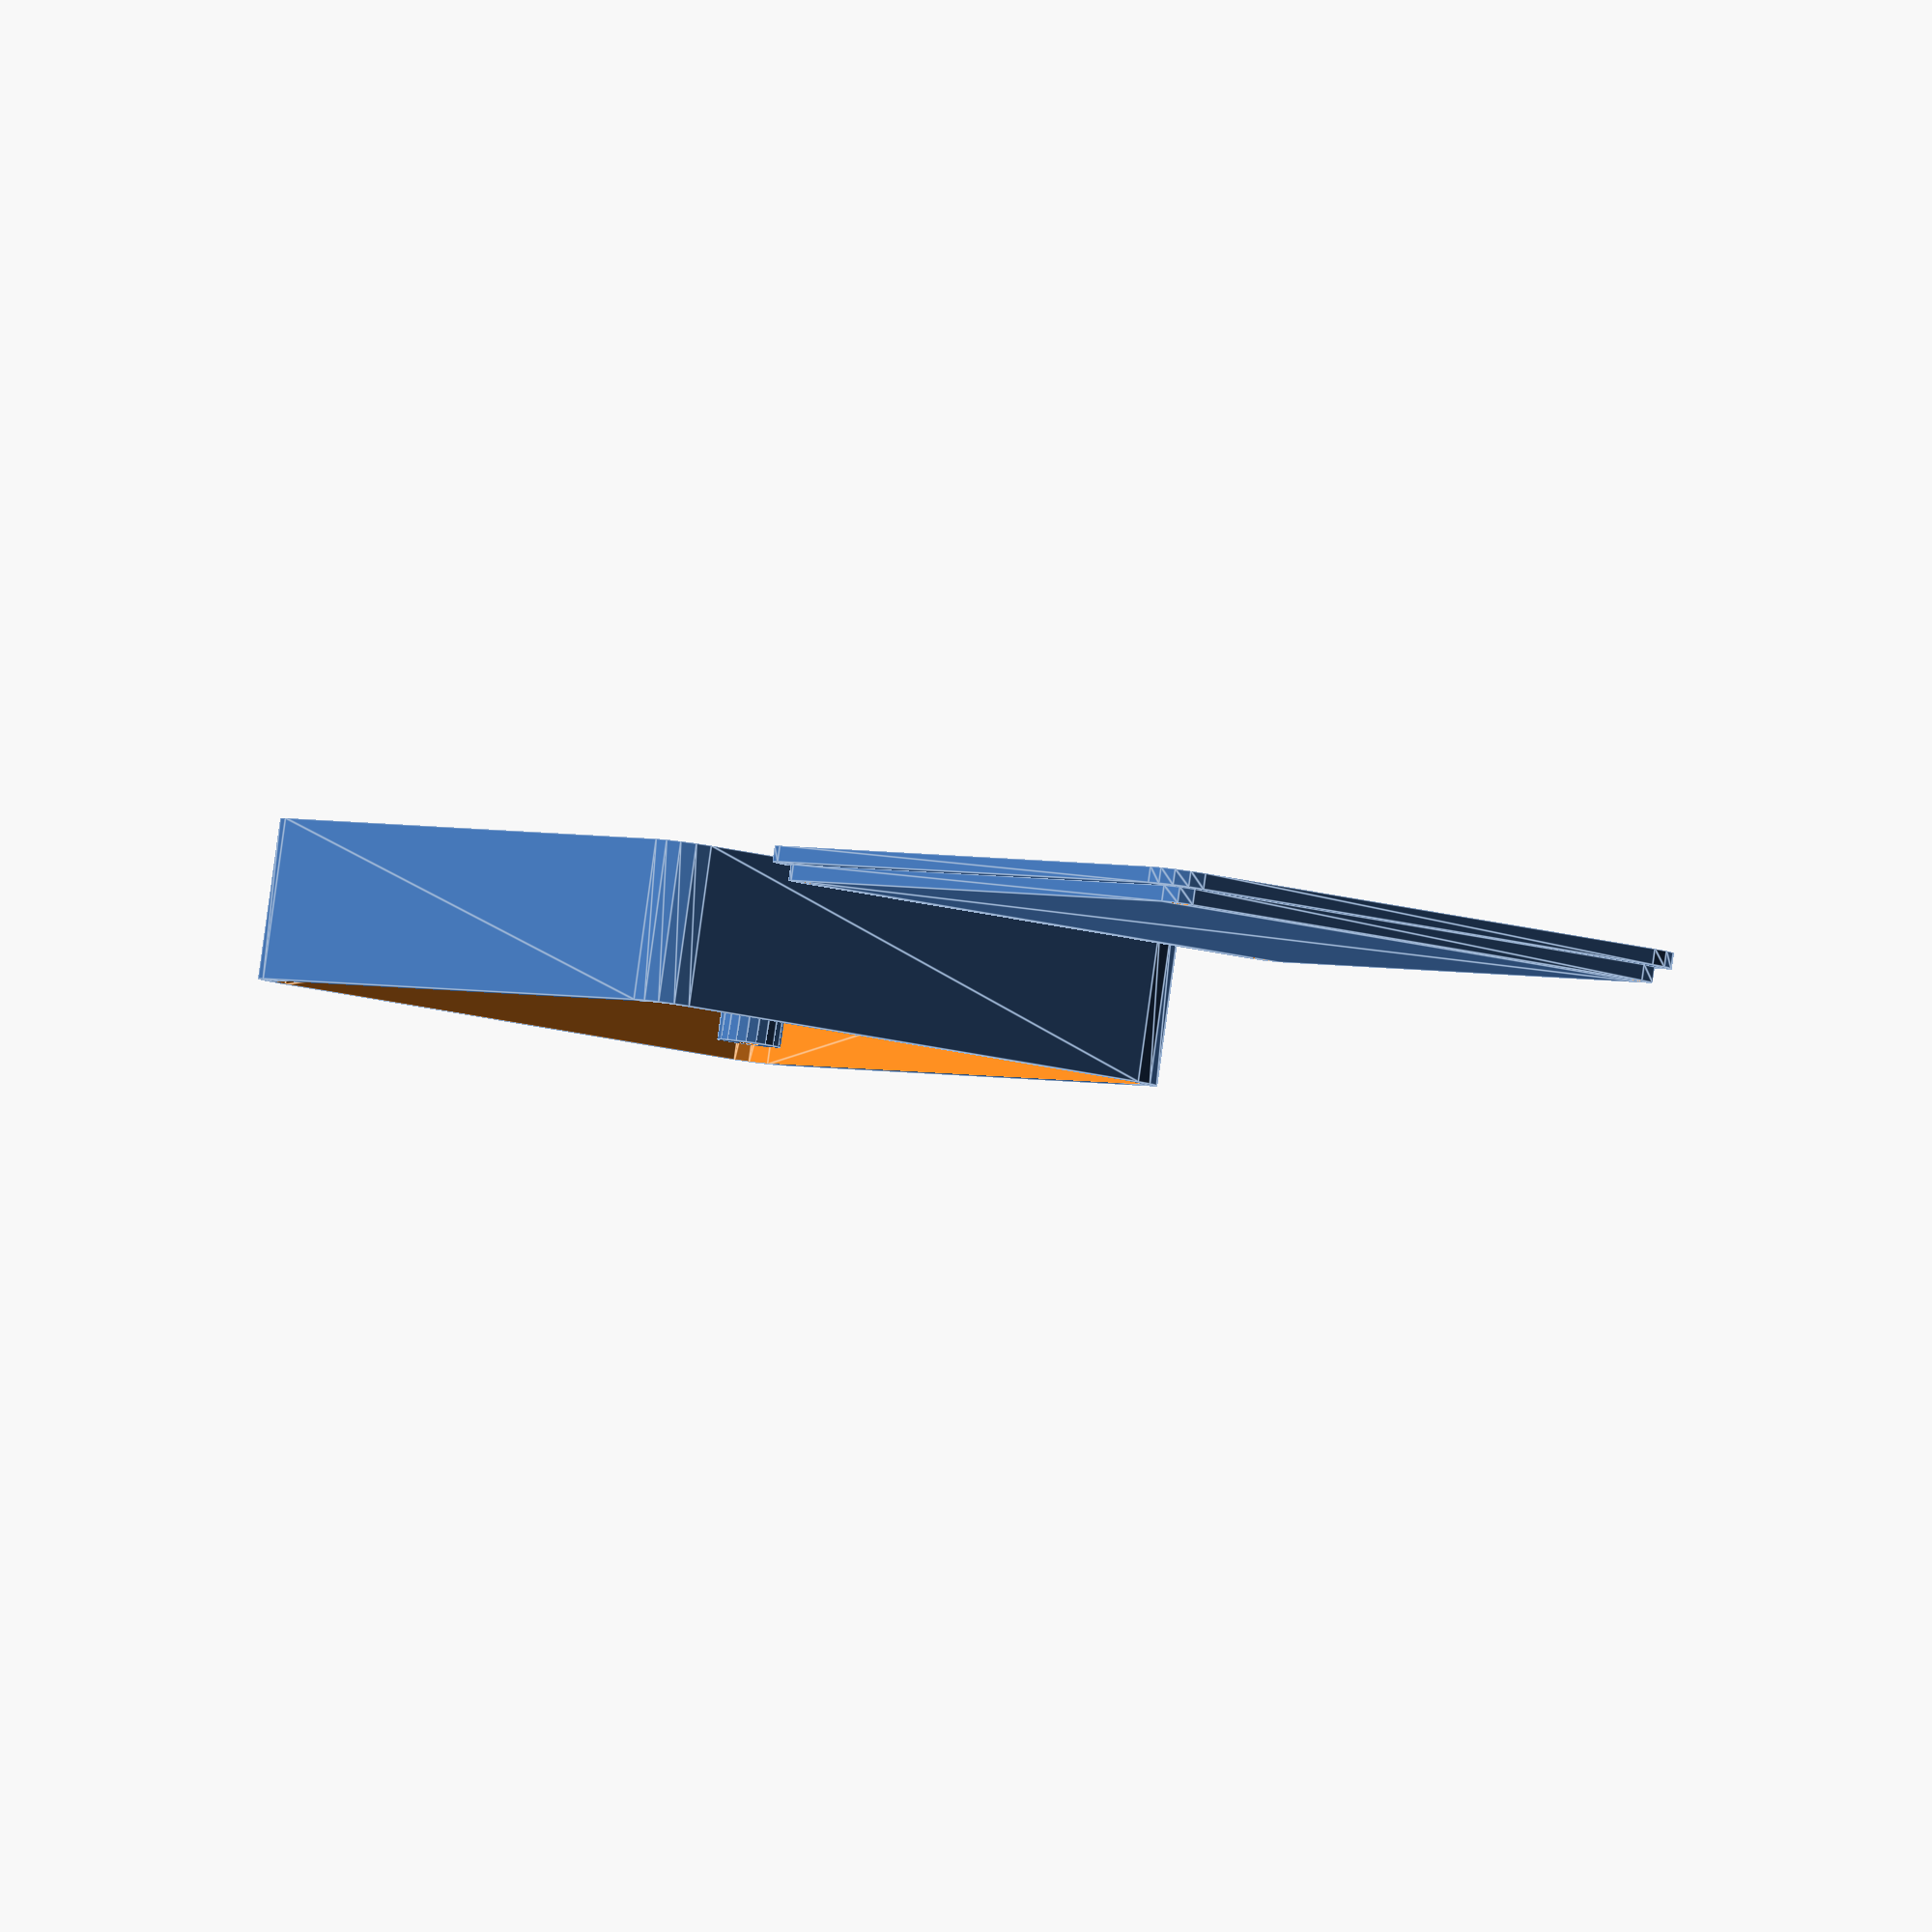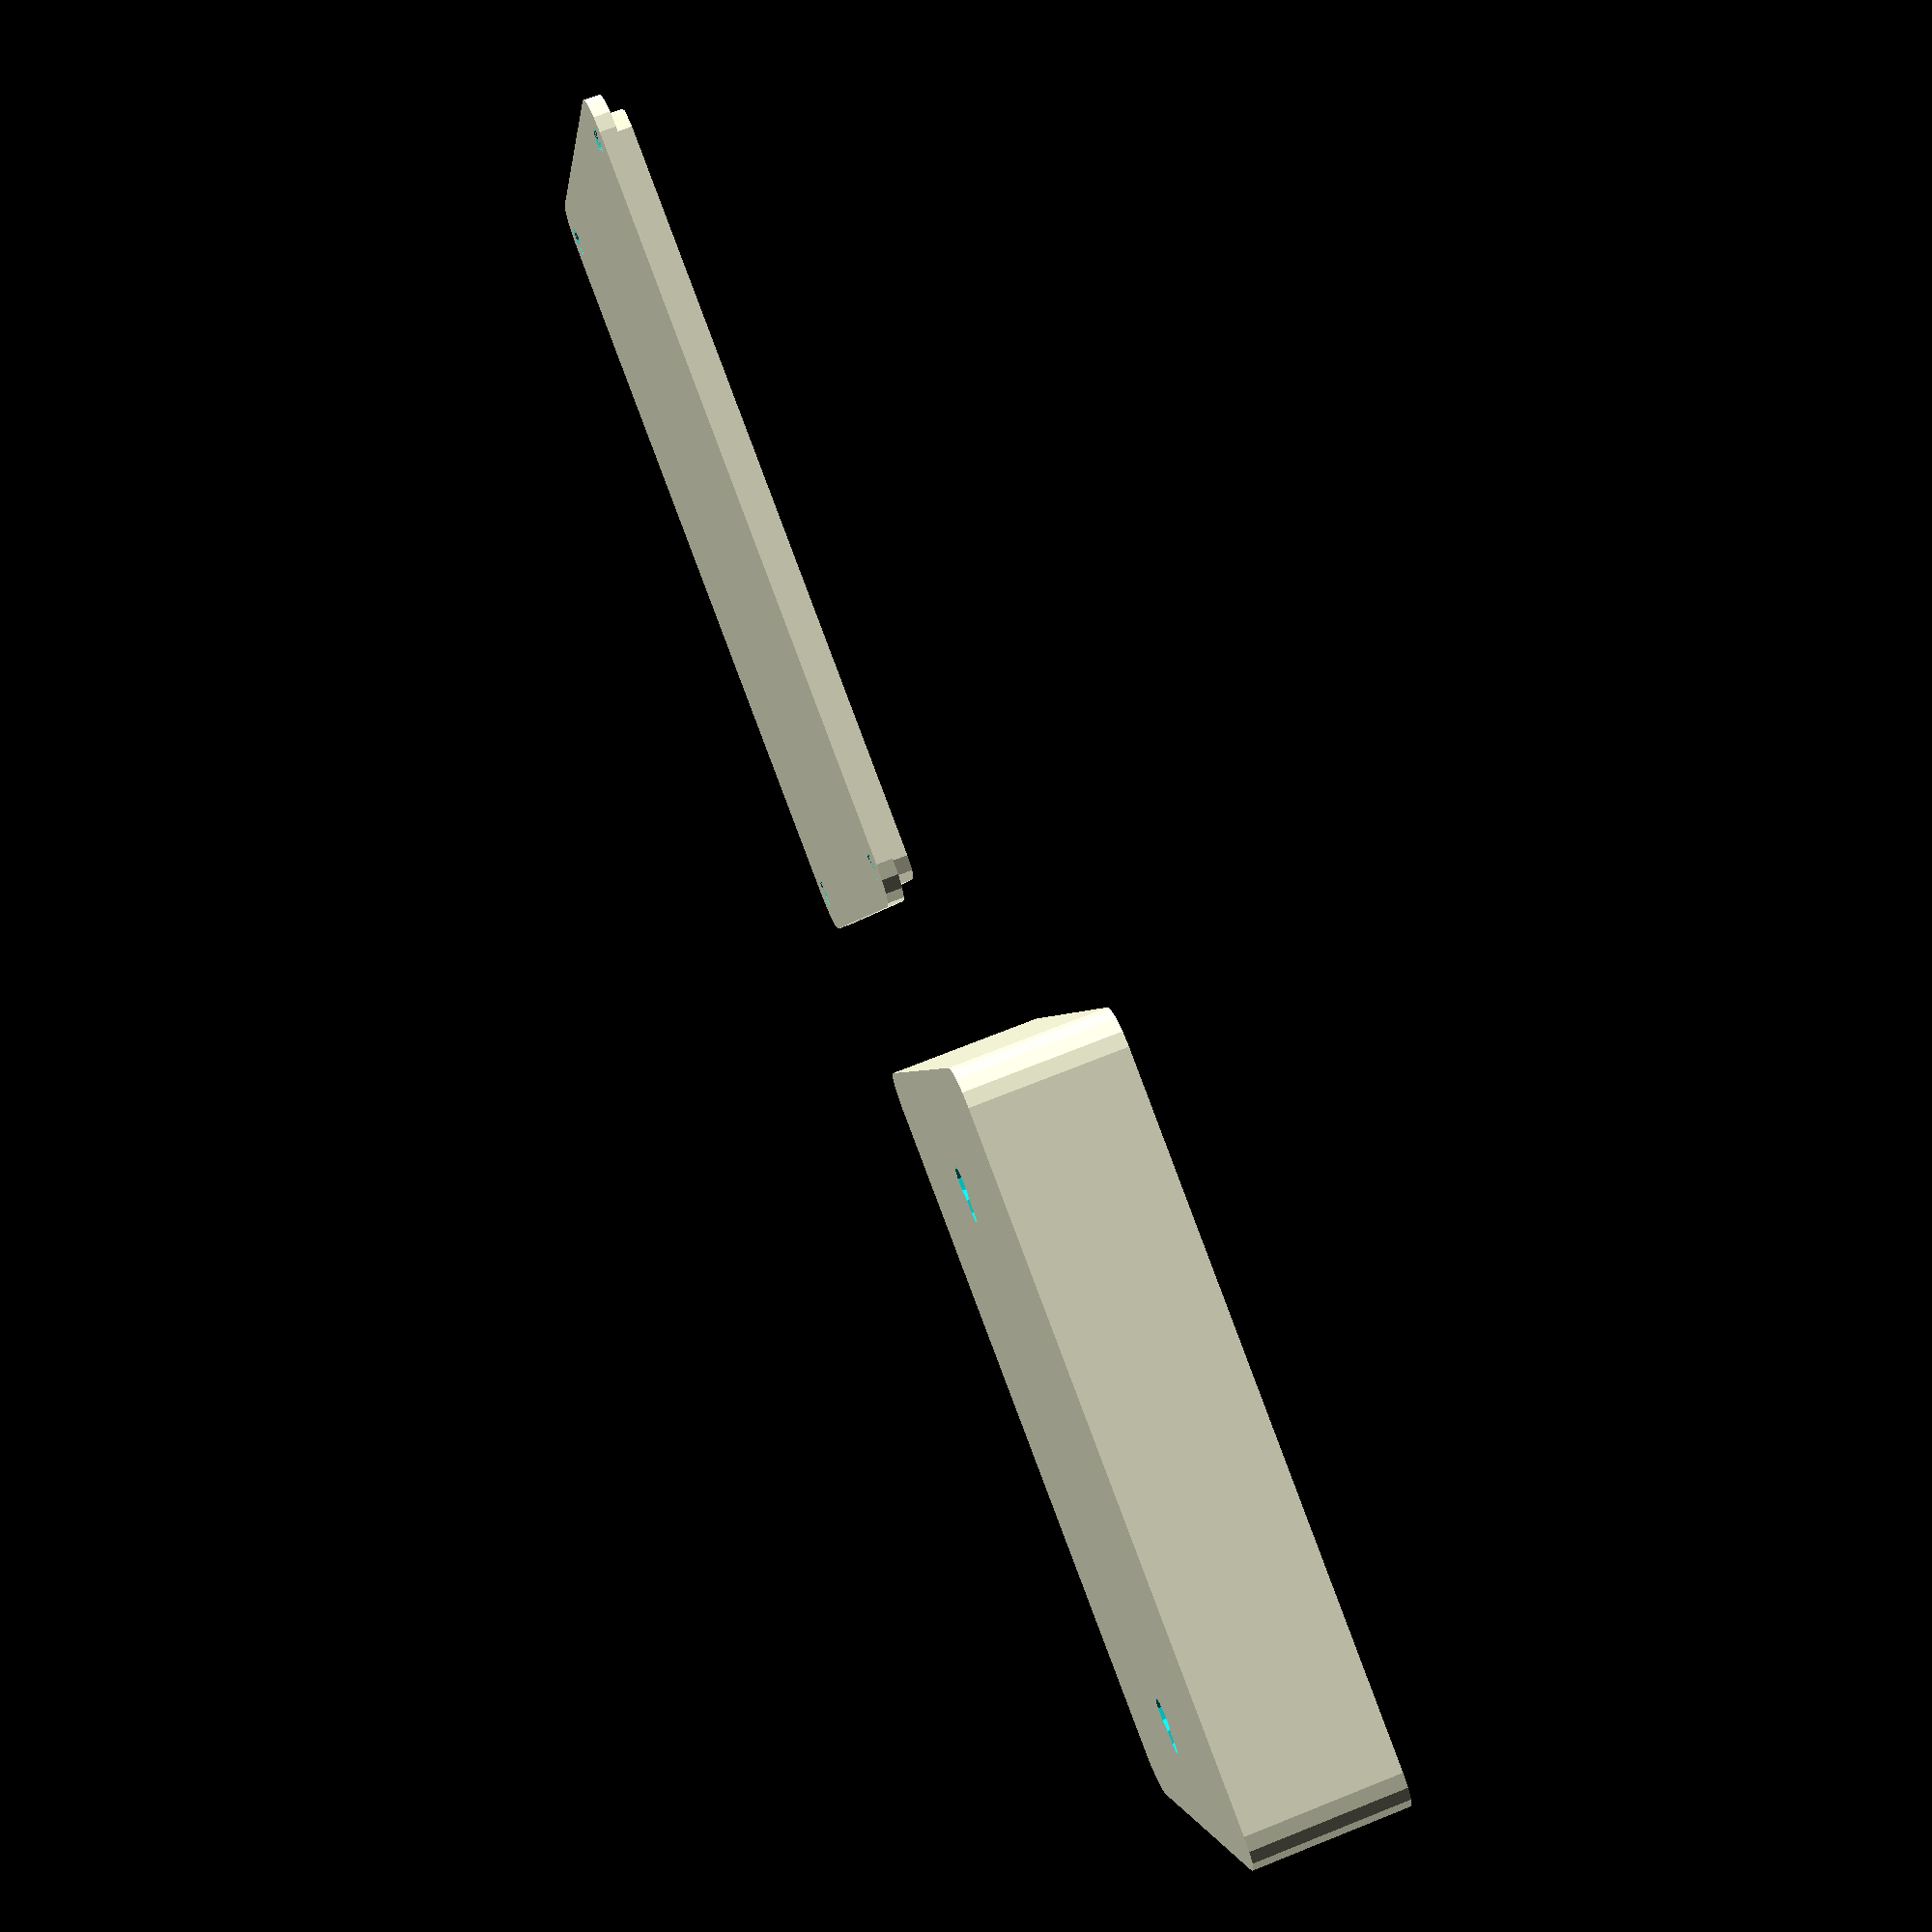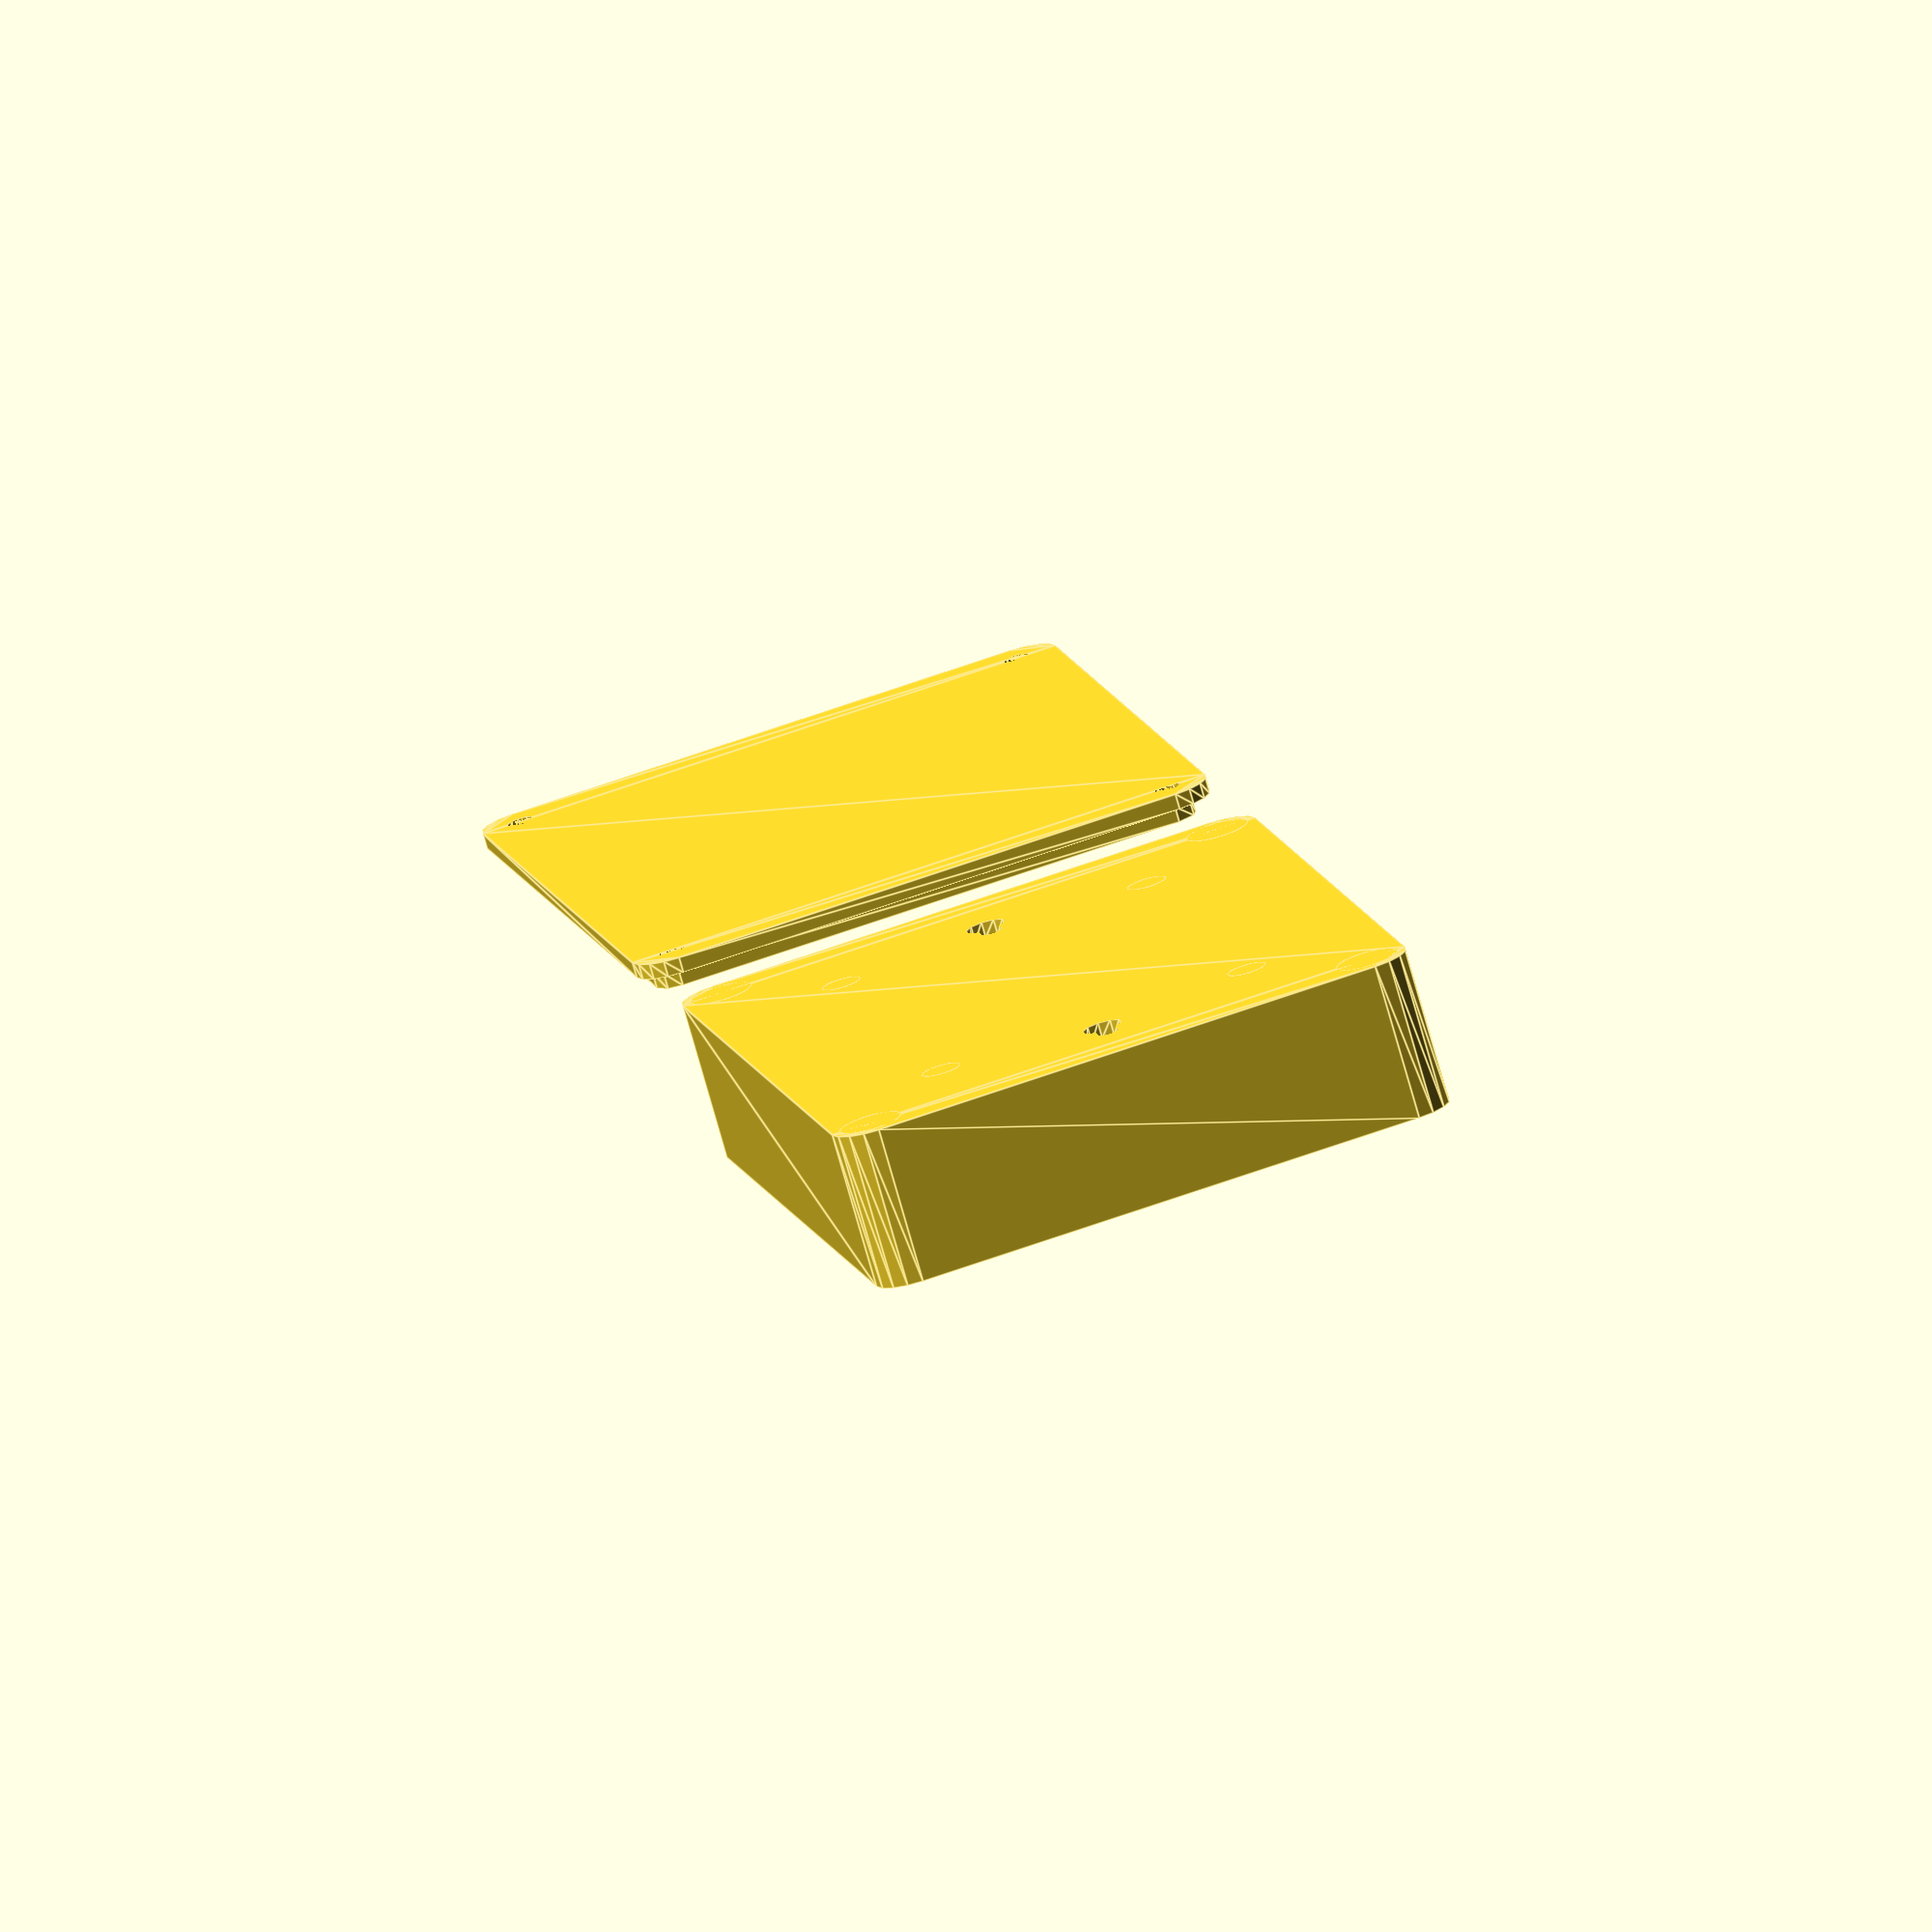
<openscad>
// Box Parameters
box_length = 100;
box_width = 75;
box_height = 20;
wall_thickness = 2;
corner_radius = 5;
lid_clearance = 0.2;
lid_height = 2;

// Screw pillar parameters
screw_hole_diameter = 3;
pillar_diameter = 8;
pillar_height = box_height - wall_thickness;

// Mounting hole parameters
mounting_holes = true;
mounting_hole_offset = 0.15;
mounting_top_diameter = 5;
mounting_screw_diameter = 2.5;

// PCB mount parameters
pcb_pillars = true;
pcb_width = 40;     // Between mounting holes
pcb_length = 60;    // Between mounting holes
pcb_pillar_height = 5;
pcb_pillar_diameter = 5;
pcb_hole_diameter = 1.5;

// Cutouts
front_cutout = false;
front_cutout_size = [5,5];
front_cutout_offset = [0,0];
front_cutout_radius = 2.5;

back_cutout = false;
back_cutout_size = [5,5];
back_cutout_offset = [0,0];
back_cutout_radius = 2.5;

left_cutout = false;
left_cutout_size = [5,5];
left_cutout_offset = [0,0];
left_cutout_radius = 2.5;

right_cutout = false;
right_cutout_size = [5,5];
right_cutout_offset = [0,0];
right_cutout_radius = 2.5;

ventilation_holes = false;
num_ventilation_holes = 5;

// Main box with flat top and bottom and screw pillars
module rounded_box(length, width, height, radius, thickness) {
    difference() {
        union() {
            difference() {
                // Outer shape with rounded sides but flat top/bottom
                linear_extrude(height)
                offset(r = radius) offset(delta = -radius)
                square([length, width], center = false);
         
                // Inner cutout
                translate([thickness, thickness, thickness])
                linear_extrude(height - thickness + 0.1)
                offset(r = max(radius - thickness, 0)) 
                offset(delta = -(max(radius - thickness, 0)))
                square([length - thickness*2, width - thickness*2], center = false);
                
                
            }
            // Add four screw pillars
            for (pos = [
                [radius, radius, 0],
                [length - radius, radius, 0],
                [radius, width - radius, 0],
                [length - radius, width - radius, 0]
            ]) {
                translate(pos)
                cylinder(h = pillar_height, d = pillar_diameter, $fn = 20);
            }
            // PCB Pillars
            if (pcb_pillars) {
                pcb_pillars();  
            }
        }
        // Screw holes through pillars
        for (pos = [
            [radius, radius, wall_thickness],
            [length - radius, radius, wall_thickness],
            [radius, width - radius, wall_thickness],
            [length - radius, width - radius, wall_thickness]
        ]) {
            translate(pos)
            cylinder(h = pillar_height + 0.1, d = screw_hole_diameter, $fn = 20);
        }

        // Mounting holes
        if (mounting_holes) {
            mounting_hole(box_length * mounting_hole_offset, box_width/2);
            mounting_hole(box_length * (1 - mounting_hole_offset), box_width/2);
        }
        
        // Cutout
        if (front_cutout) {
                side_cutout("front", 
                    size = front_cutout_size, 
                    offset = front_cutout_offset,
                    radius = front_cutout_radius);
        } 
        if (back_cutout) {
                side_cutout("back", 
                    size = back_cutout_size, 
                    offset = back_cutout_offset,
                    radius = back_cutout_radius);
        } 
        if (left_cutout) {
                side_cutout("left", 
                    size = left_cutout_size, 
                    offset = left_cutout_offset,
                    radius = left_cutout_radius);
        } 
        if (right_cutout) {
                side_cutout("right", 
                    size = right_cutout_size, 
                    offset = right_cutout_offset,
                    radius = right_cutout_radius);
        } 
    }
}

module side_cutout(
    side,               // "front", "back", "left", "right"
    size = [5,5],       // width, height
    offset = [0,0],     // left/right, up/down
    radius = 0
) {
    width = size[0];
    height = size[1];
    
    // Make sure radius is less than width/height
    radius = (radius < min(width/2,height/2)) ? radius : min(width/2,height/2) - 0.01;
    
    lr = offset[0];
    ud = offset[1];
    
    if (side == "front") {
        translate([0 - 0.01, box_width/2 - width / 2 + lr, box_height/2 - height/2 + ud])
            rotate([90,0,90])
            linear_extrude(height = wall_thickness + 0.02, $fn = 20)
                offset (r = radius) offset(delta = -radius)
                square([width,height]);
    } else if (side == "back") {
         translate([box_length - wall_thickness - 0.01, box_width/2 - width/2 + lr, box_height/2 - height/2 + ud])
            rotate([90,0,90])
            linear_extrude(height = wall_thickness + 0.02, $fn = 20)
                offset (r = radius) offset(delta = -radius)
                square([width,height]);   
    } else if (side == "left") {
         translate([box_length/2 - width/2 + lr, wall_thickness + 0.01, box_height/2 - height/2 + ud])
            rotate([90,0,0])
            linear_extrude(height = wall_thickness + 0.02, $fn = 20)
                offset (r = radius) offset(delta = -radius)
                square([width,height]);   
    } else if (side == "right") {
         translate([box_length/2 - width/2 + lr, box_width + 0.01, box_height/2 - height/2 + ud])
            rotate([90,0,0])
            linear_extrude(height = wall_thickness + 0.02, $fn = 20)
                offset (r = radius) offset(delta = -radius)
                square([width,height]);   
    }
}


module pcb_pillars() {
    y0 = (box_width - pcb_width) / 2;
    y1 = y0 + pcb_width;
    x0 = (box_length - pcb_length) / 2;
    x1 = x0 + pcb_length;
    
    for (pos = [[x0,y0,0],[x0,y1,0],[x1,y0,0],[x1,y1,0]]) {
        translate(pos) 
        difference() {
            cylinder(h = pcb_pillar_height + wall_thickness, d = pcb_pillar_diameter, $fn = 20);
            translate([0,0,wall_thickness])
                cylinder(h = pcb_pillar_height + 0.01, d = pcb_hole_diameter, $fn = 20);
        }
    }
}

module mounting_hole(x,y) {
        // We add a very small +/- z delta to make preview render clearer
        translate([x,y,-0.01])
            linear_extrude(wall_thickness + 0.02)
                rotate([0,0,180])
                union() {
                    circle(d = mounting_top_diameter, $fn=10);
                    translate([mounting_top_diameter/2,0,0])
                        offset(r = mounting_screw_diameter/2, $fn = 10) 
                            square([mounting_screw_diameter,0.1], center= true);
                }
}

// Lid with flat bottom and screw holes
module rounded_lid(length, width, height, radius, thickness) {
    difference() {
        union() {
            // Main lid plate with flat bottom
            linear_extrude(height)
            offset(r = radius) offset(delta = -radius)
            square([length, width], center = false);
            
            // Lip that fits inside the box
            translate([thickness, thickness, height])
            linear_extrude(height)
            offset(r = max(radius - thickness - lid_clearance, 0))
            offset(delta = -(max(radius - thickness - lid_clearance, 0)))
            square([
                length - thickness*2 - lid_clearance*2, 
                width - thickness*2 - lid_clearance*2
            ], center = false);
        }
        
        // Screw holes in lid
        for (pos = [
            [radius, radius, 0],
            [length - radius, radius, 0],
            [radius, width - radius, 0],
            [length - radius, width - radius, 0]
        ]) {
            translate(pos)
            cylinder(h = height*2, d = screw_hole_diameter + 0.5, $fn = 10); // Slightly larger for clearance
        }
        
        // Ventilation holes
        if (ventilation_holes) {
            for (i = [0:num_ventilation_holes-1] ) {
                translate([length * (0.1 + i/20), width * 0.1, -0.01])
                    linear_extrude(height * 2 + 0.02)
                        offset(r = thickness/2, $fn = 10) offset(delta = -thickness/2)
                        square([height + 0.01, width * 0.375]);
                translate([length * (0.1 + i/20), width * 0.525, -0.01])
                    linear_extrude(height * 2 + 0.02)
                        offset(r = thickness/2, $fn = 10) offset(delta = -thickness/2)
                        square([height + 0.01, width * 0.375]);
            }    
        }
    }
}

// Create the box
rounded_box(box_length, box_width, box_height, corner_radius, wall_thickness);

// Create the lid (positioned next to the box for printing)
translate([box_length + 20, 0, 0])
    rounded_lid(box_length, box_width, lid_height, corner_radius, wall_thickness);

</openscad>
<views>
elev=92.8 azim=120.8 roll=172.1 proj=o view=edges
elev=108.5 azim=162.1 roll=291.8 proj=p view=wireframe
elev=256.2 azim=102.3 roll=344.2 proj=o view=edges
</views>
